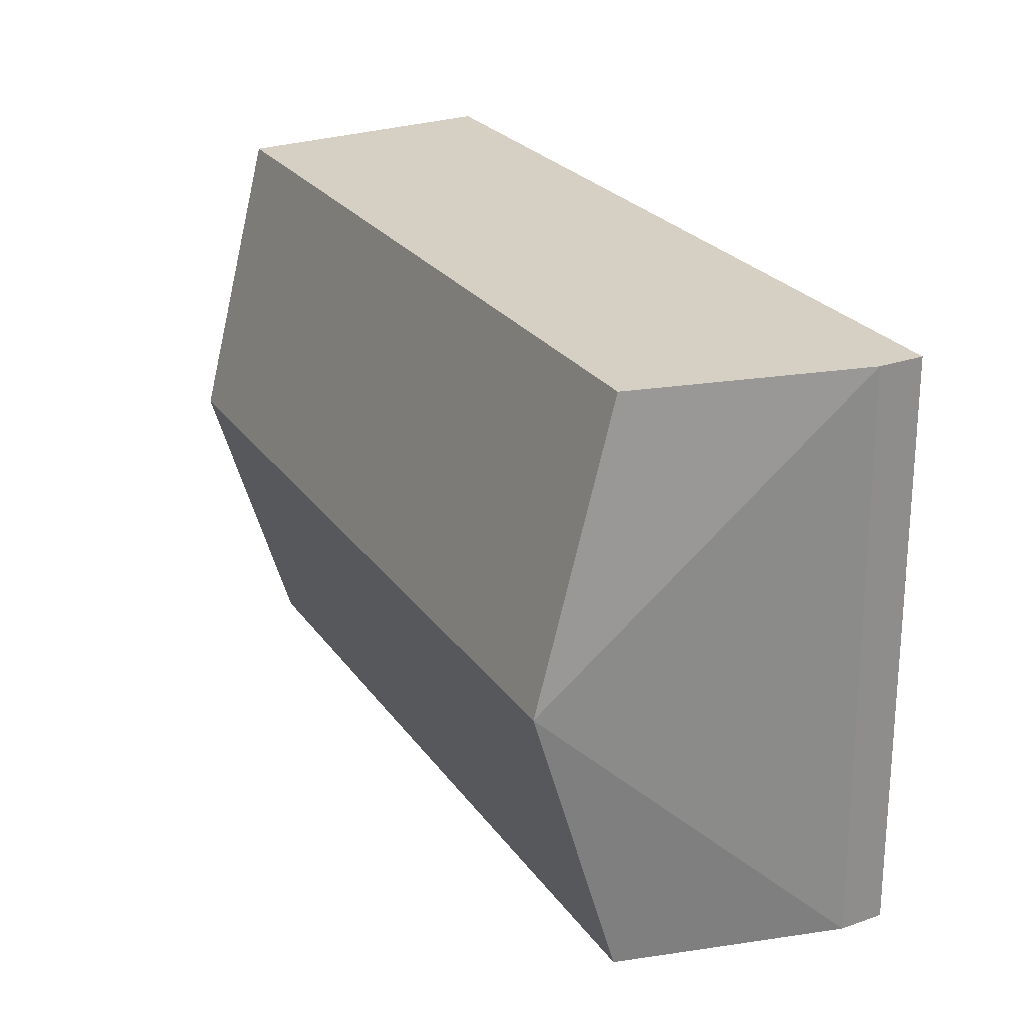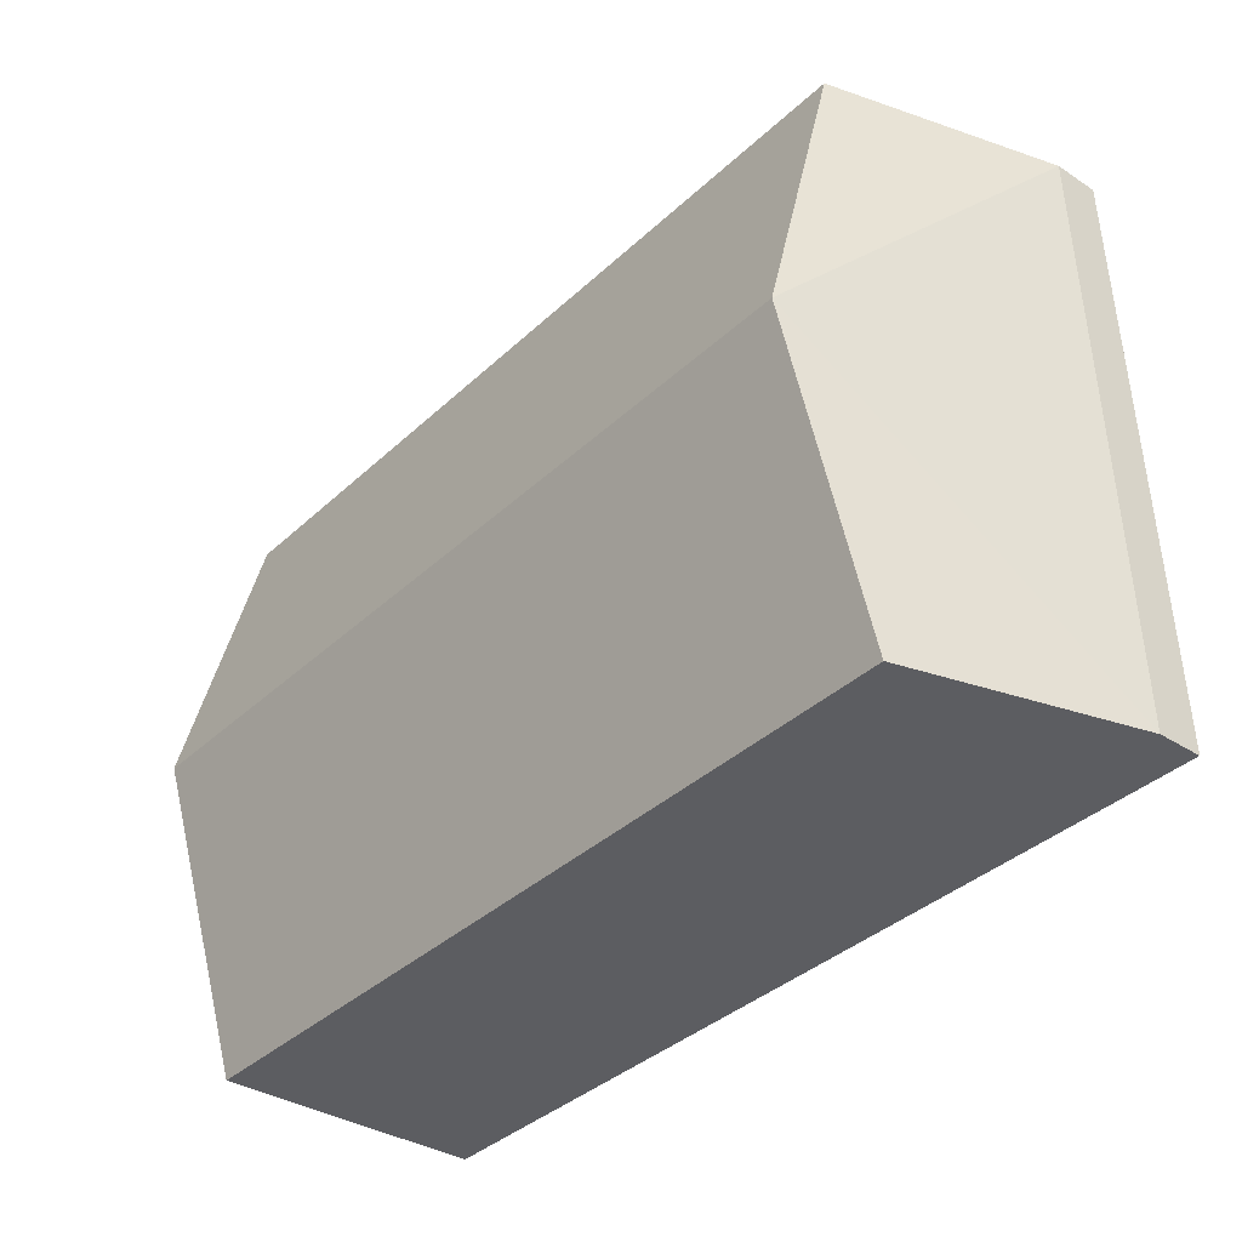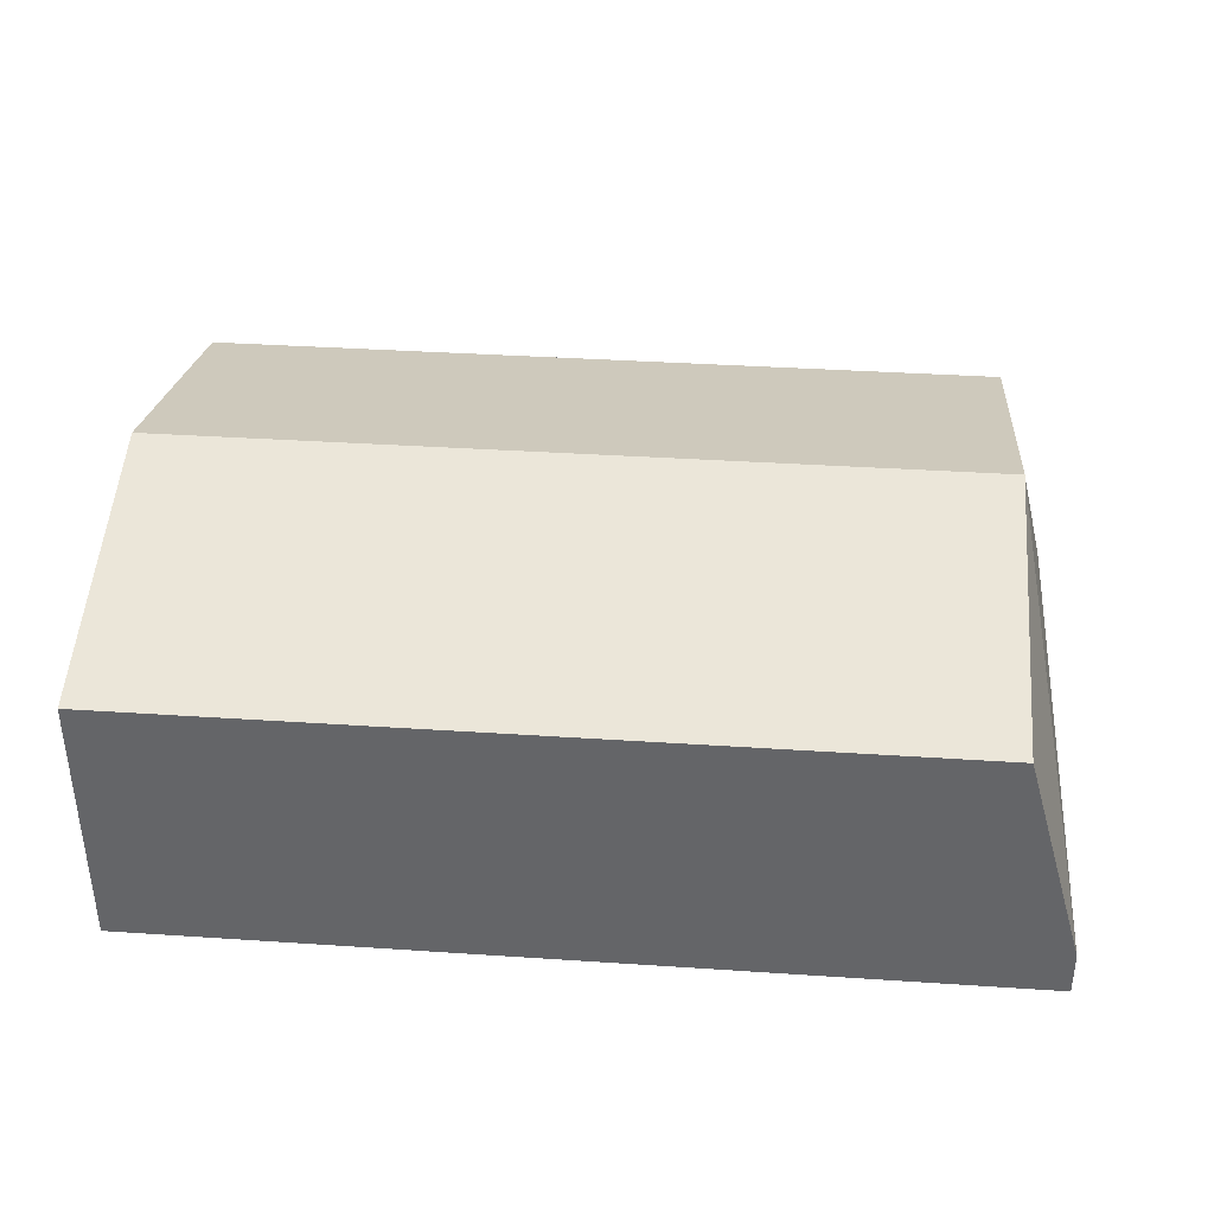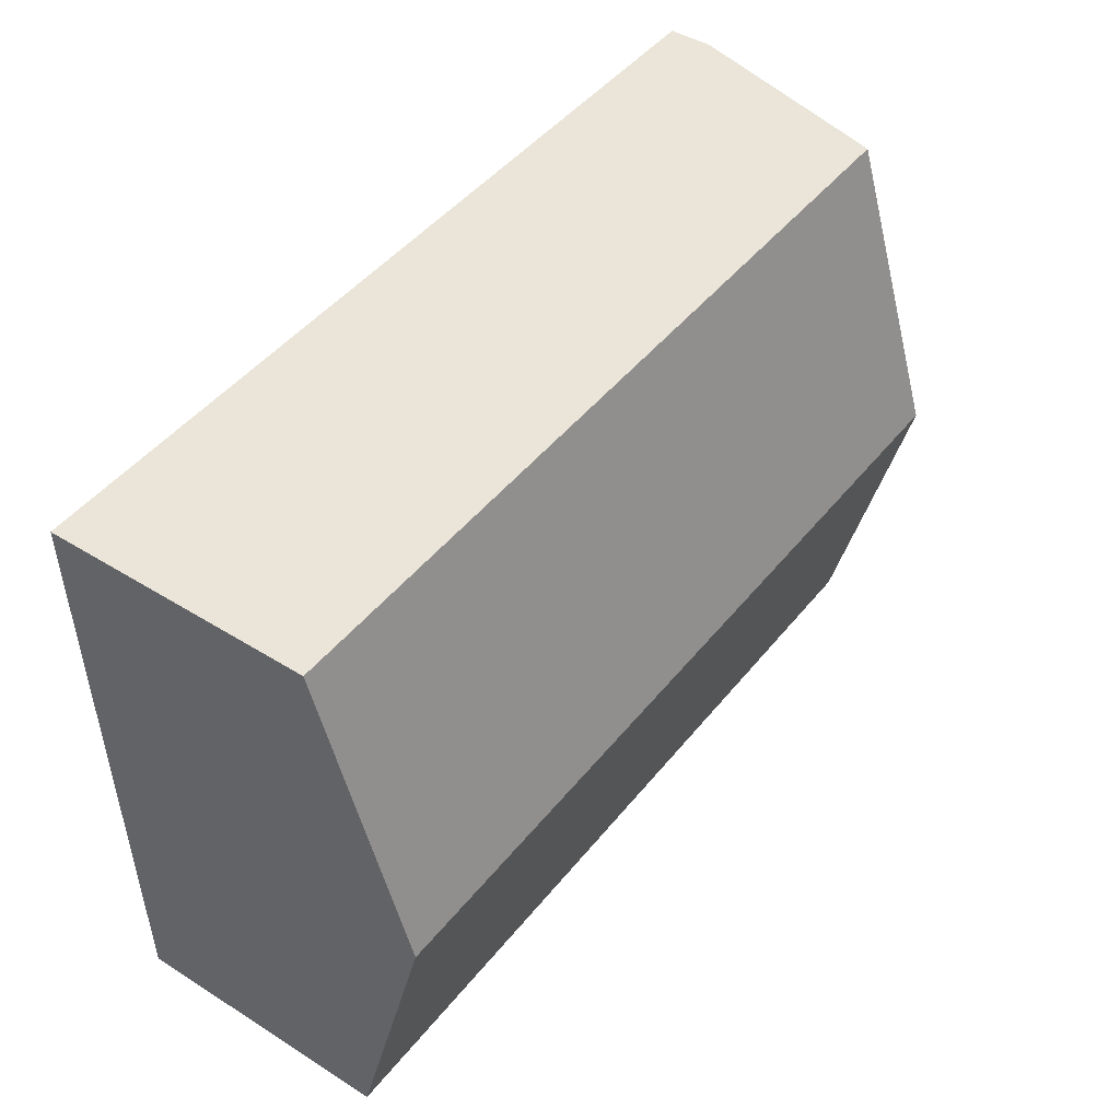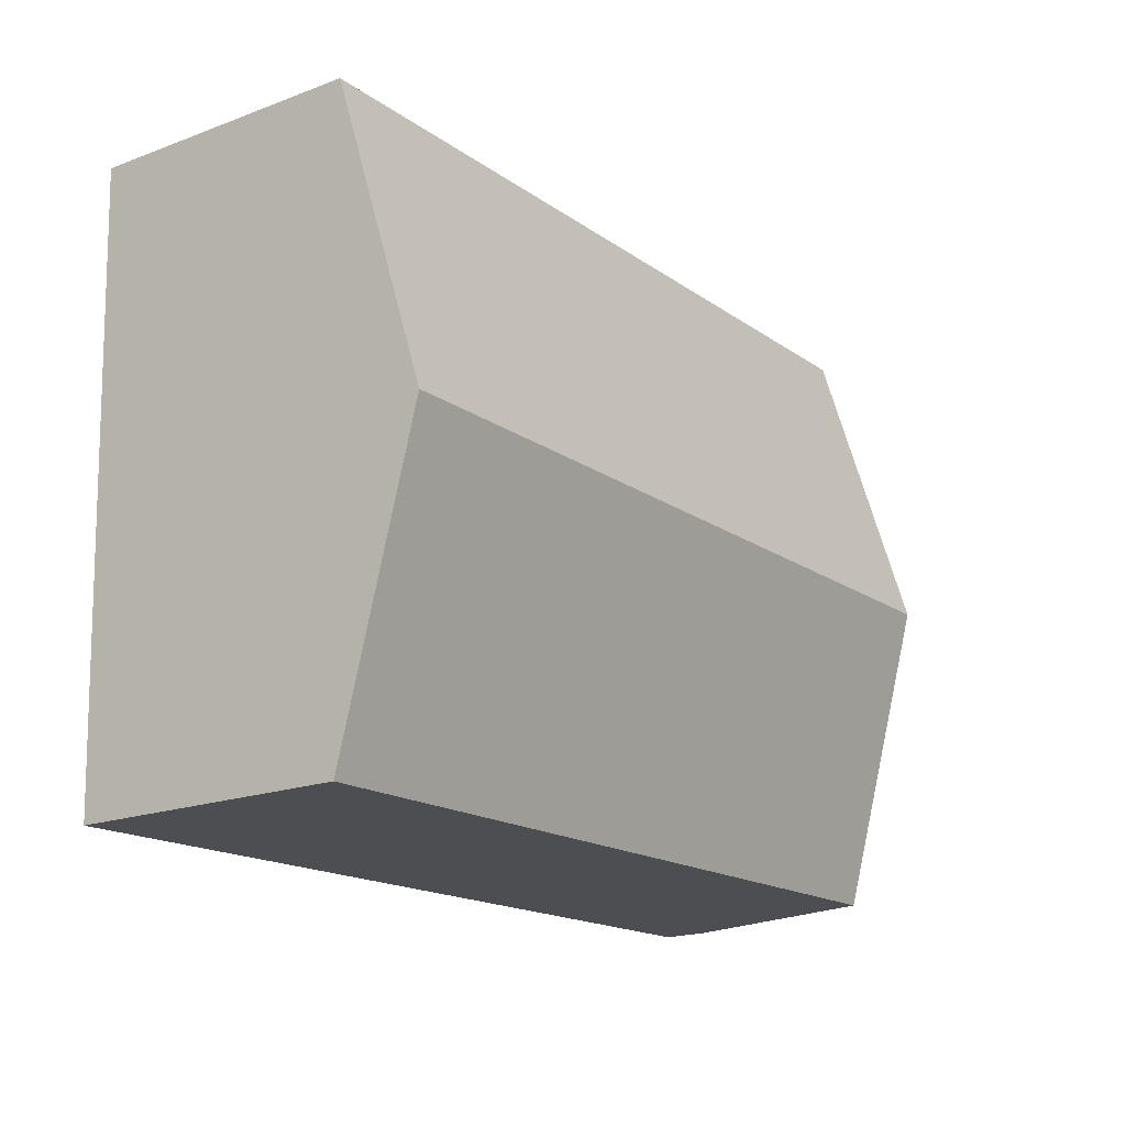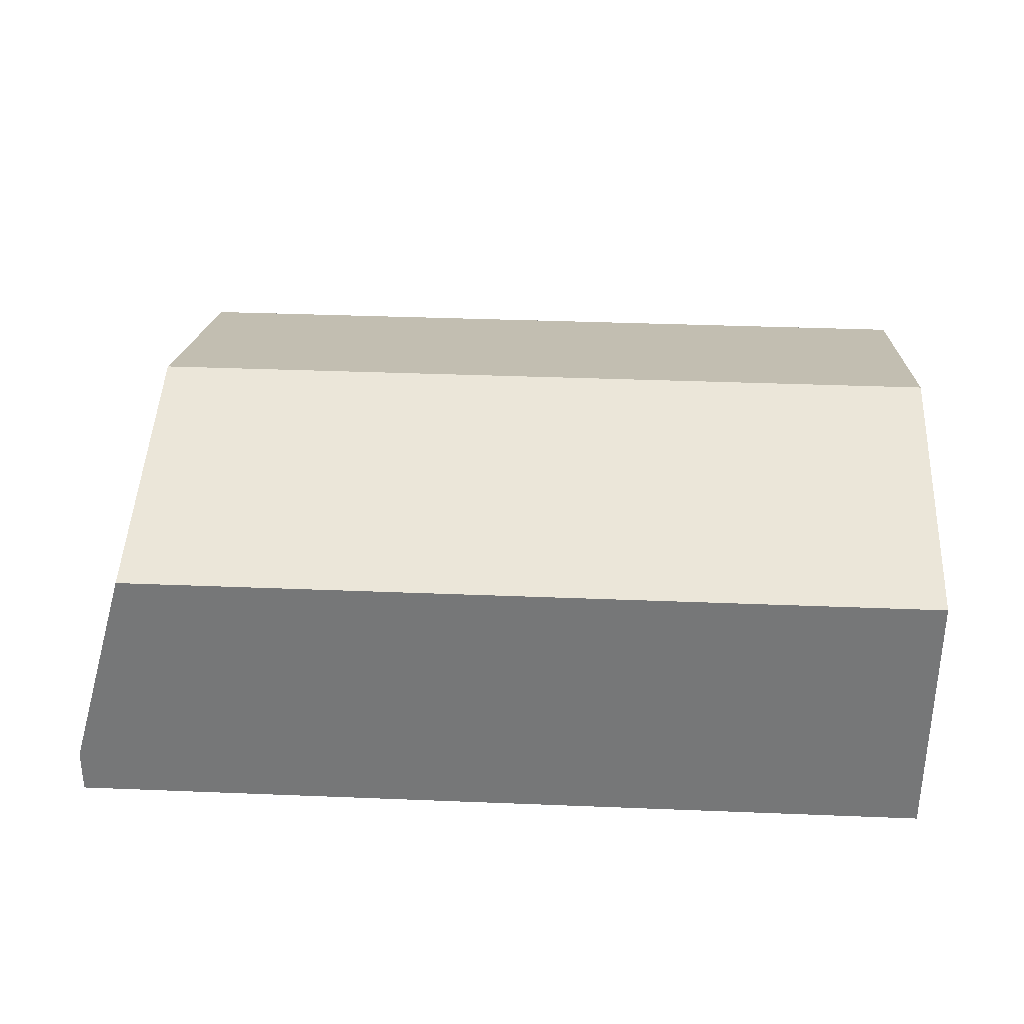
<metadata>
{"format":"obj","ext":"obj","renderer":"f3d","projection":"perspective","resolution":1024,"background":"white","views":[{"elev":28.0,"azim":62.3,"up":"+Y"},{"elev":-35.1,"azim":49.2,"up":"+Y"},{"elev":38.0,"azim":7.0,"up":"+Z"},{"elev":44.0,"azim":-53.8,"up":"+Y"},{"elev":-18.8,"azim":-54.9,"up":"+Y"},{"elev":32.6,"azim":-175.0,"up":"+Z"}]}
</metadata>
<code>
v 0.3387 -0.317 -0.163
v -0.5688 -0.3482 -0.1657
v -0.5914 0.3094 -0.1662
v -0.5689 -0.3482 -0.1157
v -0.5916 0.3094 -0.1162
v 0.4077 -0.3146 -0.1628
v 0.4061 -0.2677 -0.1628
v 0.4076 -0.3146 -0.1127
v 0.3867 0.296 -0.1633
v 0.3851 0.343 -0.1633
v 0.3849 0.343 -0.1132
v -0.5507 -0.3382 -0.1657
v -0.5447 0.3016 -0.1661
v -0.5408 0.1879 -0.166
v 0.3152 0.3408 0.1194
v -0.5812 -0.01917 0.2094
v 0.3378 -0.3168 0.1337
v -0.5697 -0.348 0.1309
v -0.5813 -0.01916 0.2231
v 0.3262 0.01205 0.2258
v -0.5923 0.3096 0.1304
v 0.3152 0.3408 0.1332
v 0.2946 0.3401 0.1194
v 0.2783 0.3393 -0.1136
v 0.3159 0.3406 -0.1098
v -0.1089 0.326 -0.1147
v -0.3638 0.3172 -0.1155
v -0.4638 -0.3446 -0.1117
v -0.4864 0.313 -0.1158
v -0.4487 0.3143 -0.1121
v -0.5111 -0.3462 -0.1155
v -0.5487 -0.3475 -0.112
v -0.5714 0.3101 -0.1125
v -0.5923 0.3096 0.1167
f 22 20 11
f 19 18 20
f 19 22 21
f 20 22 19
f 20 18 17
f 5 18 21
f 21 18 16
f 16 19 21
f 18 19 16
f 20 17 8
f 11 20 8
f 8 17 18
f 3 10 13
f 11 10 25
f 6 8 1
f 1 2 6
f 28 8 18
f 2 1 28
f 28 1 8
f 9 10 11
f 11 8 9
f 14 13 10
f 3 13 14
f 15 22 11
f 11 25 15
f 27 10 3
f 6 14 7
f 7 14 10
f 10 9 7
f 7 8 6
f 7 9 8
f 6 2 12
f 12 14 6
f 12 2 3
f 3 14 12
f 24 25 10
f 3 5 33
f 34 5 21
f 34 33 5
f 23 15 25
f 23 34 21
f 21 22 23
f 22 15 23
f 4 32 18
f 2 32 4
f 18 5 4
f 4 5 3
f 3 2 4
f 2 28 31
f 31 32 2
f 31 28 18
f 18 32 31
f 25 24 26
f 26 23 25
f 27 23 26
f 10 27 26
f 26 24 10
f 29 27 3
f 3 33 29
f 33 34 30
f 27 29 30
f 30 29 33
f 30 23 27
f 34 23 30

</code>
